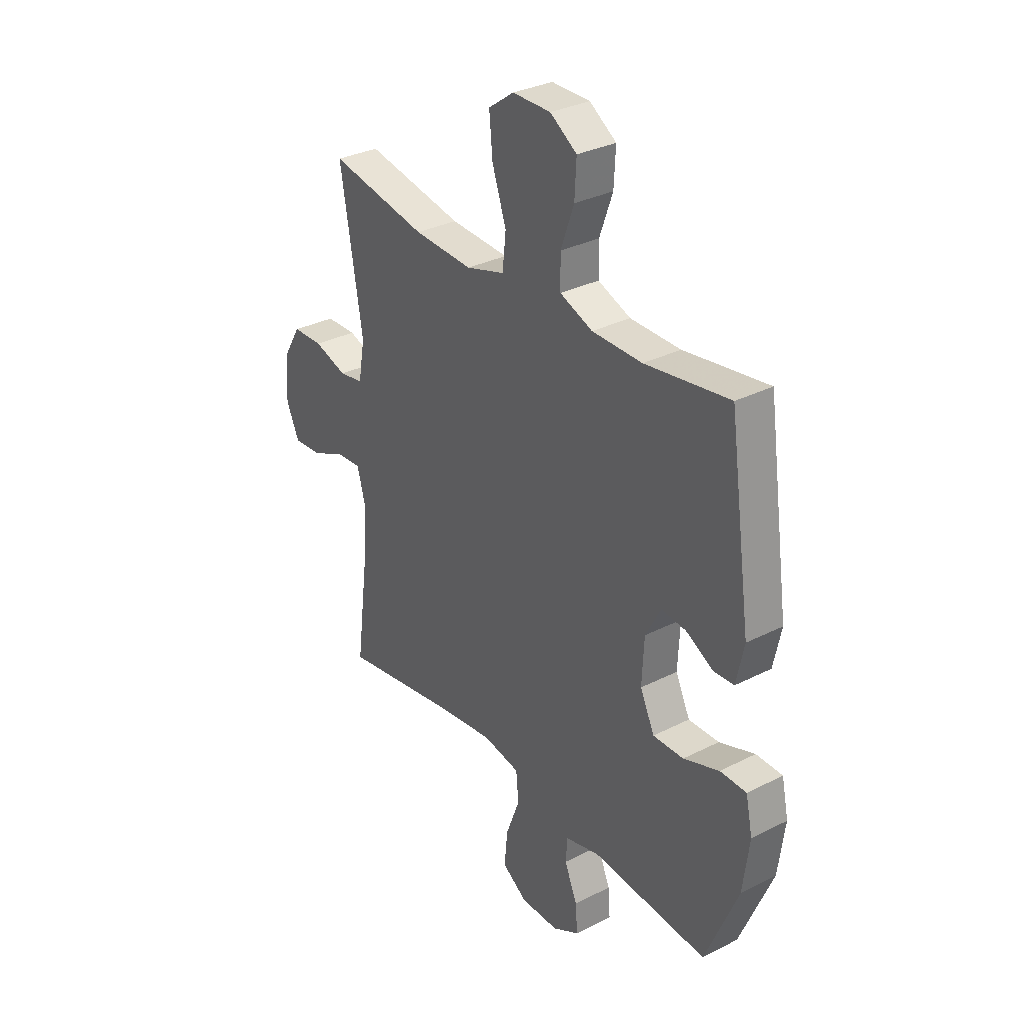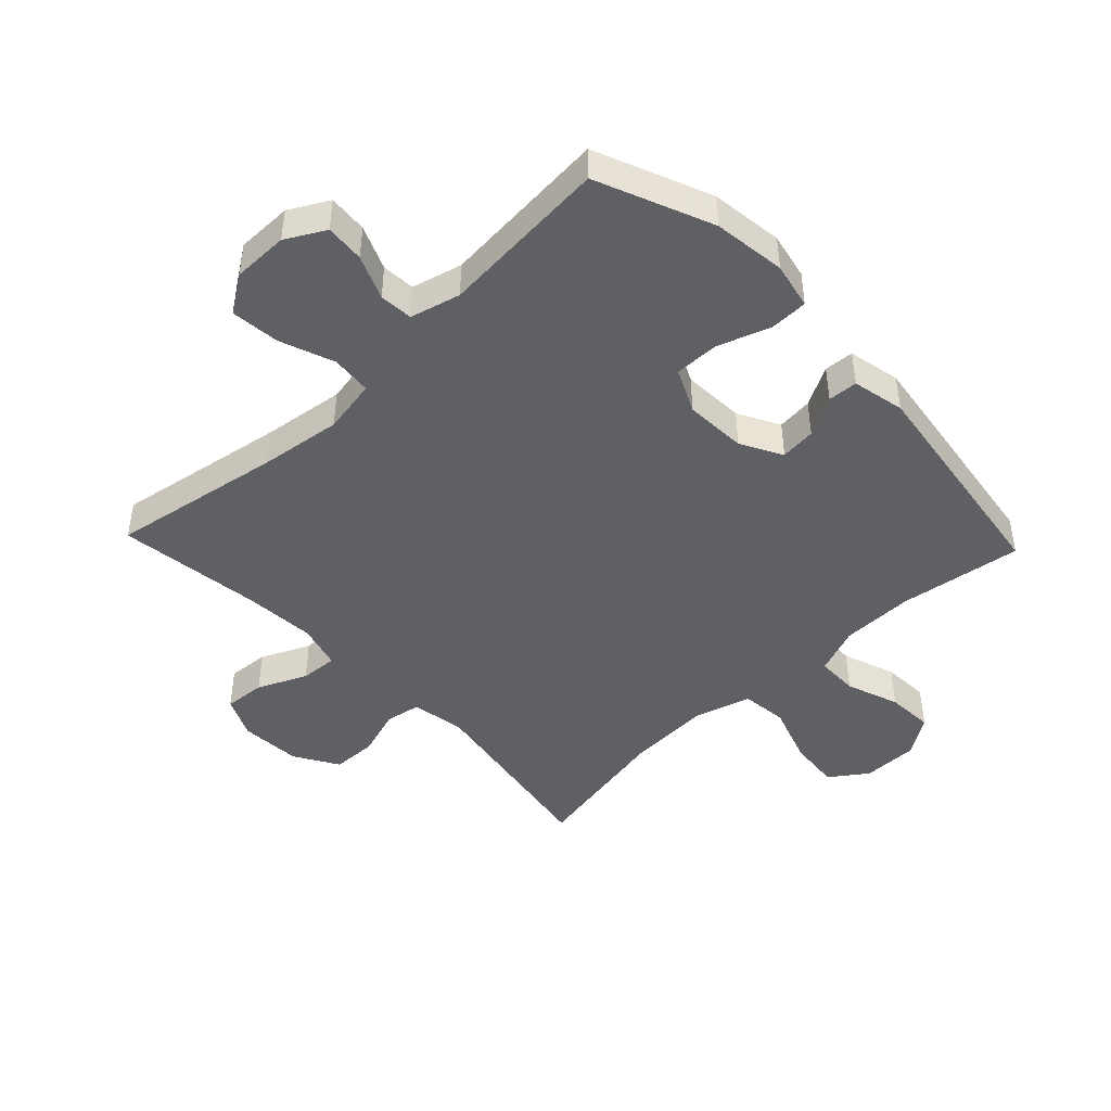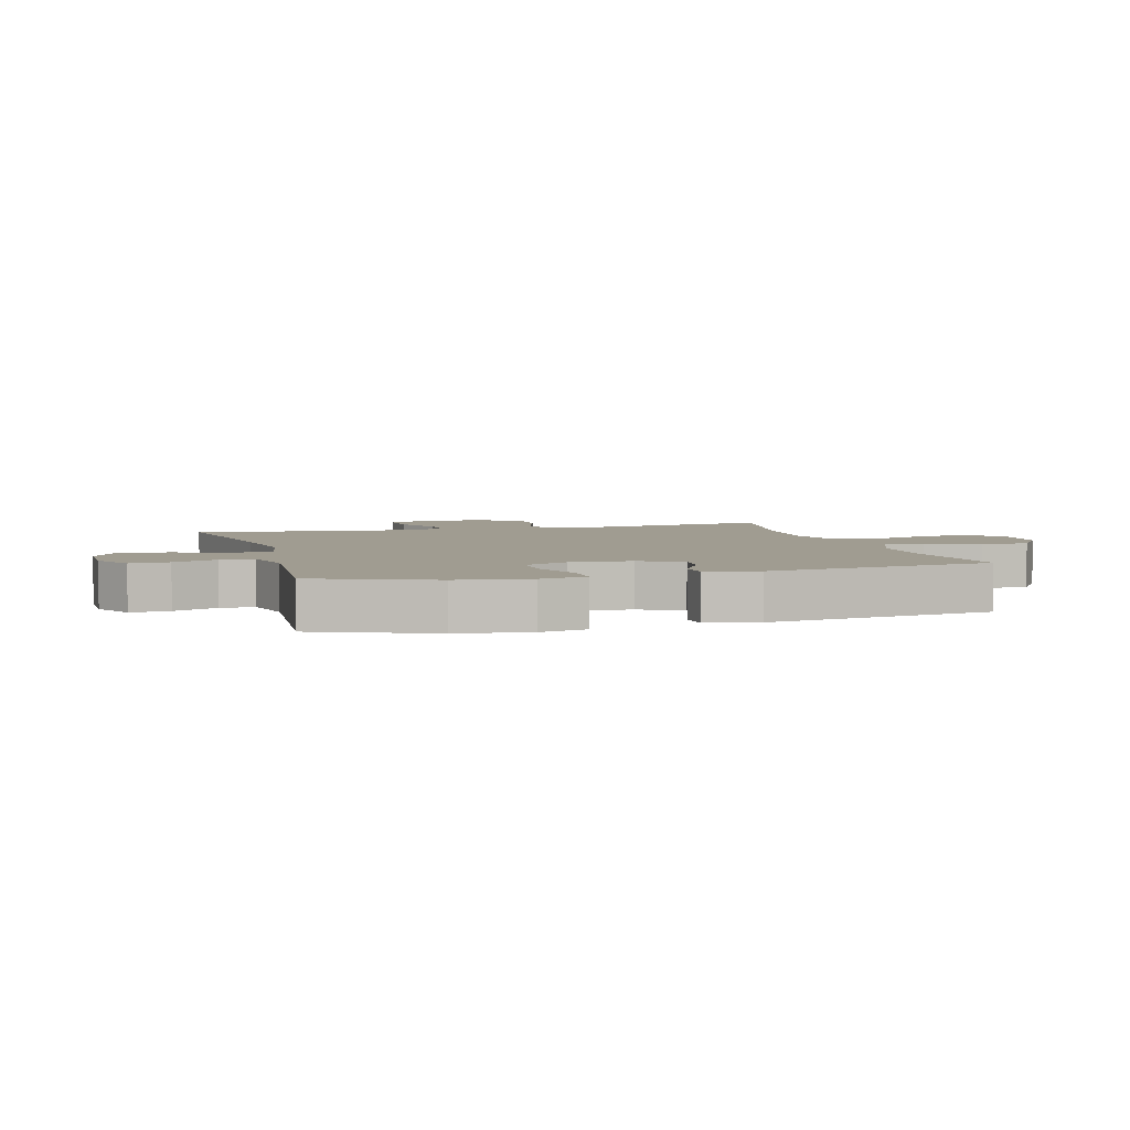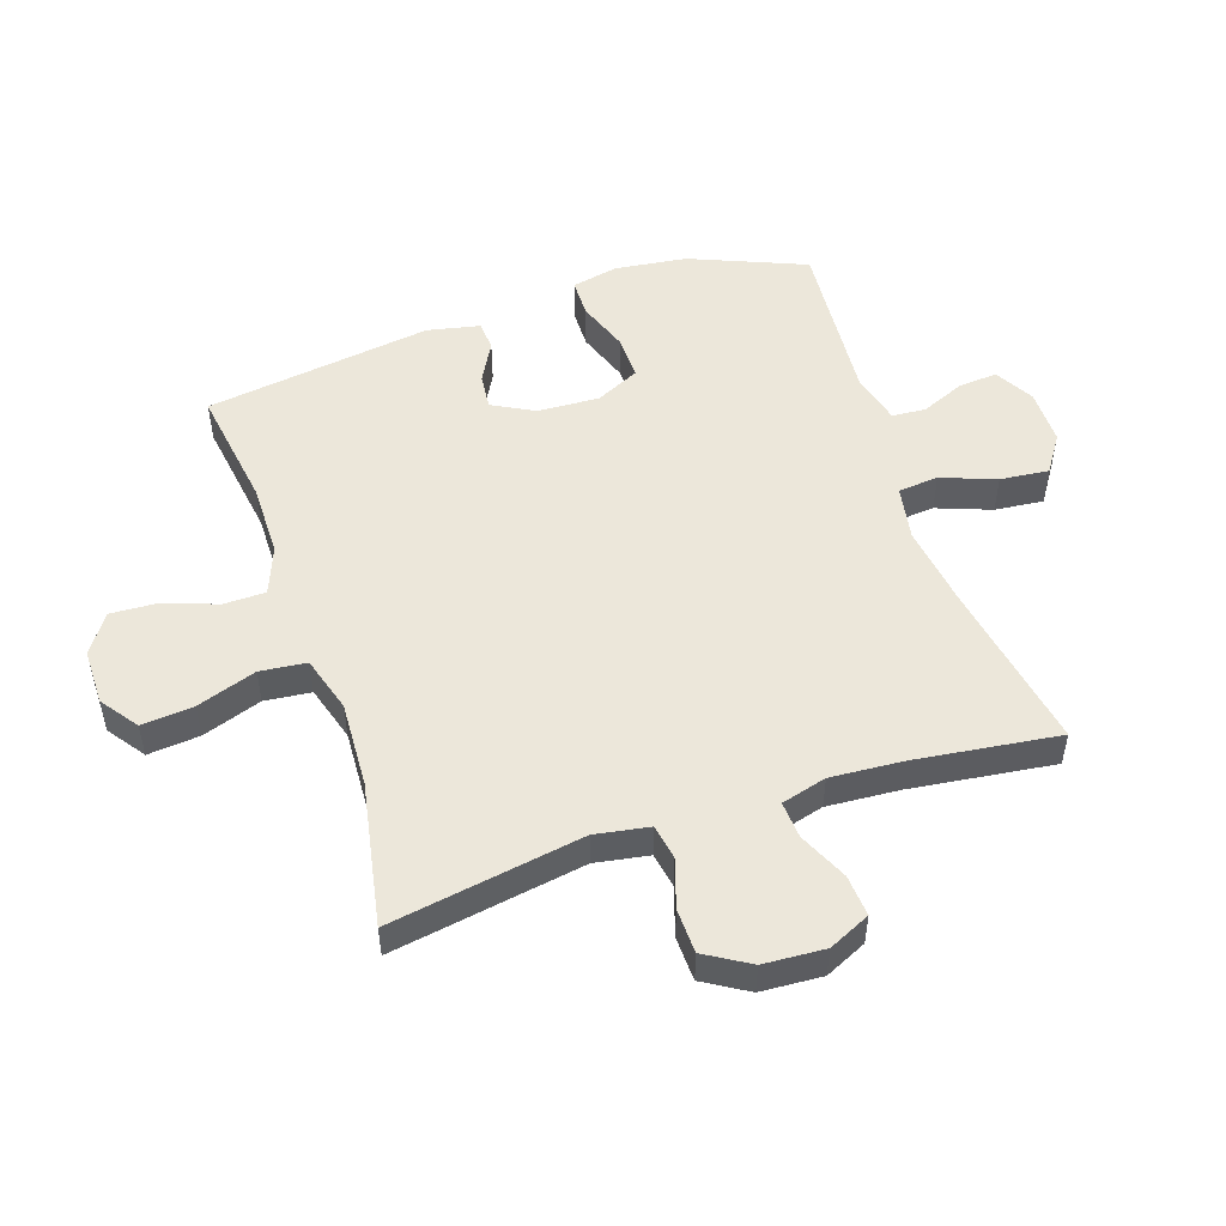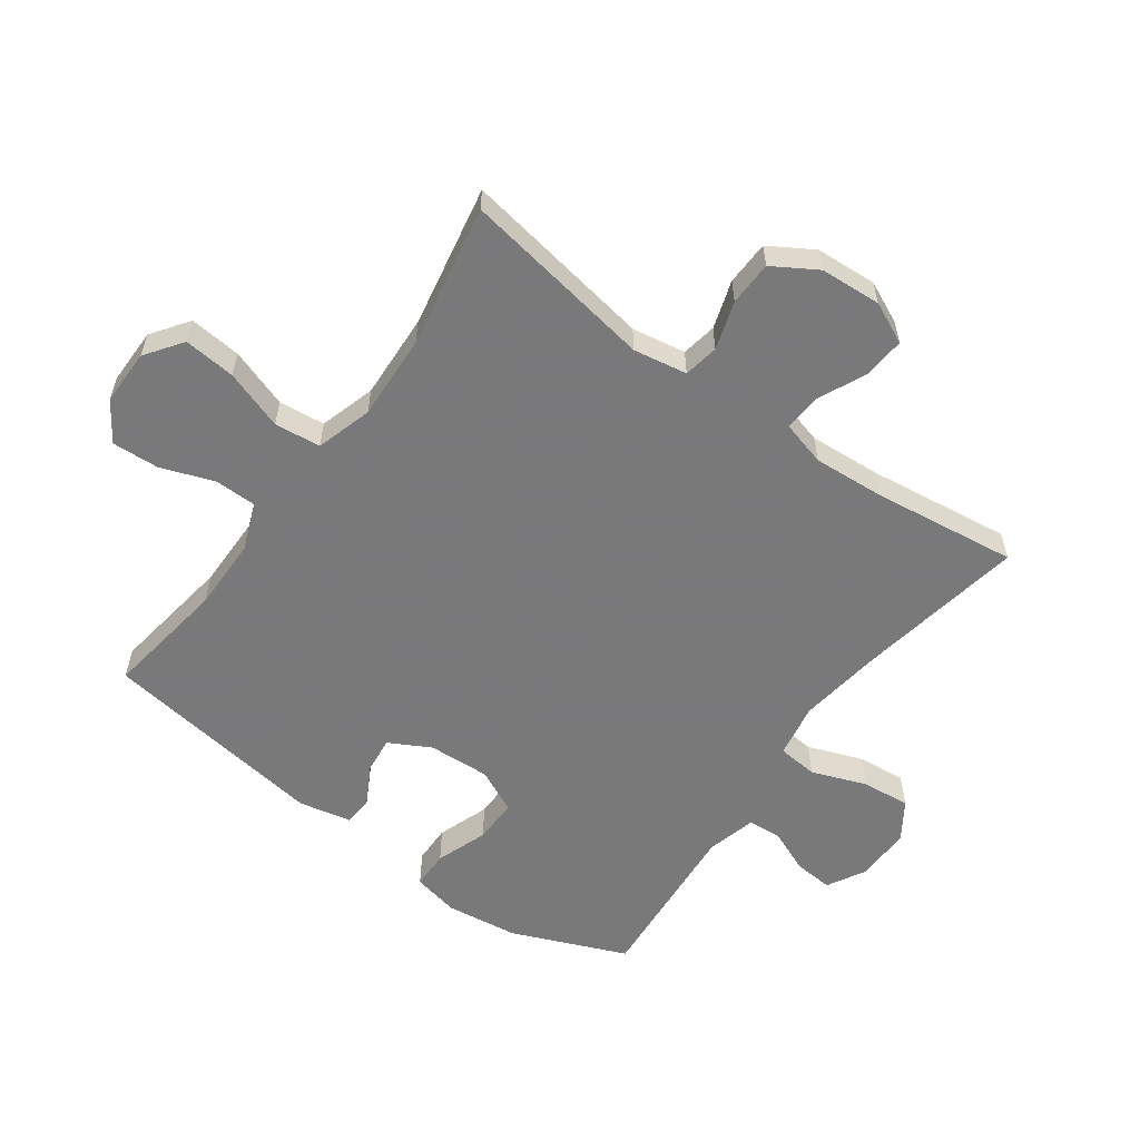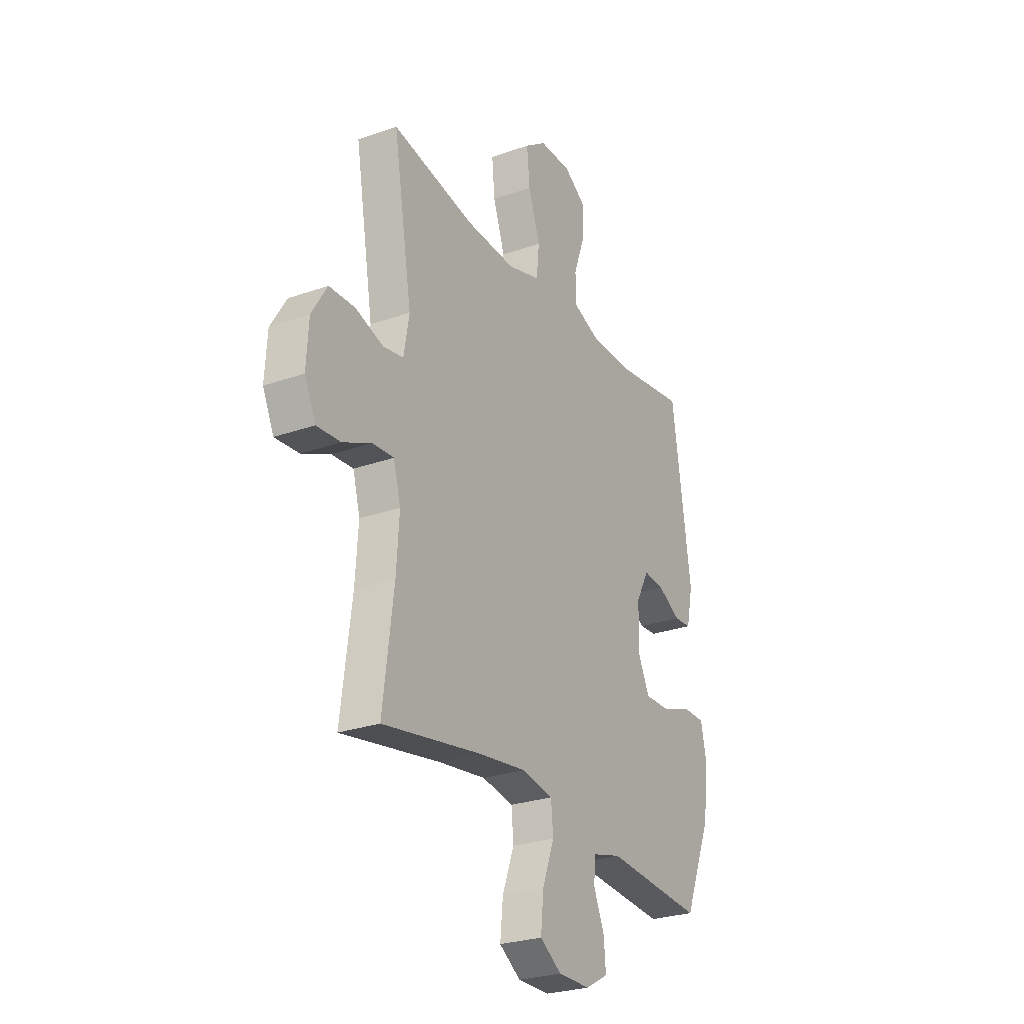
<metadata>
{"format":"obj","ext":"obj","renderer":"f3d","projection":"perspective","resolution":1024,"background":"white","views":[{"elev":31.9,"azim":-125.6,"up":"+Z"},{"elev":-45.2,"azim":-136.4,"up":"+Y"},{"elev":4.4,"azim":-105.8,"up":"+Y"},{"elev":51.0,"azim":71.5,"up":"+Y"},{"elev":-57.8,"azim":54.1,"up":"+Y"},{"elev":-26.7,"azim":119.0,"up":"+Z"}]}
</metadata>
<code>
v -0.5 0.07 0.5
v -0.302 0.07 0.471
v -0.184 0.07 0.472
v -0.107 0.07 0.502
v -0.106 0.07 0.57
v -0.137 0.07 0.656
v -0.141 0.07 0.732
v -0.078 0.07 0.774
v 0.012 0.07 0.774
v 0.072 0.07 0.731
v 0.064 0.07 0.647
v 0.031 0.07 0.551
v 0.039 0.07 0.476
v 0.13 0.07 0.449
v 0.269 0.07 0.456
v 0.5 0.07 0.5
v 0.448 0.07 0.188
v 0.463 0.07 0.101
v 0.52 0.07 0.091
v 0.598 0.07 0.116
v 0.67 0.07 0.114
v 0.713 0.07 0.043
v 0.719 0.07 -0.056
v 0.688 0.07 -0.123
v 0.621 0.07 -0.118
v 0.542 0.07 -0.082
v 0.482 0.07 -0.078
v 0.462 0.07 -0.151
v 0.47 0.07 -0.268
v 0.5 0.07 -0.5
v 0.223 0.07 -0.452
v 0.09 0.07 -0.434
v 0.002 0.07 -0.45
v -0.004 0.07 -0.515
v 0.029 0.07 -0.603
v 0.037 0.07 -0.682
v -0.023 0.07 -0.722
v -0.113 0.07 -0.722
v -0.176 0.07 -0.687
v -0.171 0.07 -0.624
v -0.141 0.07 -0.553
v -0.145 0.07 -0.499
v -0.226 0.07 -0.478
v -0.5 0.07 -0.5
v -0.577 0.07 -0.314
v -0.592 0.07 -0.197
v -0.576 0.07 -0.122
v -0.514 0.07 -0.121
v -0.43 0.07 -0.151
v -0.358 0.07 -0.152
v -0.324 0.07 -0.081
v -0.329 0.07 0.019
v -0.365 0.07 0.086
v -0.423 0.07 0.08
v -0.487 0.07 0.045
v -0.535 0.07 0.048
v -0.553 0.07 0.133
v -0.5 0 0.5
v -0.302 0 0.471
v -0.184 0 0.472
v -0.107 0 0.502
v -0.106 0 0.57
v -0.137 0 0.656
v -0.141 0 0.732
v -0.078 0 0.774
v 0.012 0 0.774
v 0.072 0 0.731
v 0.064 0 0.647
v 0.031 0 0.551
v 0.039 0 0.476
v 0.13 0 0.449
v 0.269 0 0.456
v 0.5 0 0.5
v 0.448 0 0.188
v 0.463 0 0.101
v 0.52 0 0.091
v 0.598 0 0.116
v 0.67 0 0.114
v 0.713 0 0.043
v 0.719 0 -0.056
v 0.688 0 -0.123
v 0.621 0 -0.118
v 0.542 0 -0.082
v 0.482 0 -0.078
v 0.462 0 -0.151
v 0.47 0 -0.268
v 0.5 0 -0.5
v 0.223 0 -0.452
v 0.09 0 -0.434
v 0.002 0 -0.45
v -0.004 0 -0.515
v 0.029 0 -0.603
v 0.037 0 -0.682
v -0.023 0 -0.722
v -0.113 0 -0.722
v -0.176 0 -0.687
v -0.171 0 -0.624
v -0.141 0 -0.553
v -0.145 0 -0.499
v -0.226 0 -0.478
v -0.5 0 -0.5
v -0.577 0 -0.314
v -0.592 0 -0.197
v -0.576 0 -0.122
v -0.514 0 -0.121
v -0.43 0 -0.151
v -0.358 0 -0.152
v -0.324 0 -0.081
v -0.329 0 0.019
v -0.365 0 0.086
v -0.423 0 0.08
v -0.487 0 0.045
v -0.535 0 0.048
v -0.553 0 0.133
f 57 1 2
f 56 57 2
f 55 56 2
f 54 55 2
f 53 54 2 3
f 52 53 3 4
f 51 52 4
f 47 48 49
f 46 47 49
f 45 46 49
f 44 45 49
f 43 44 49
f 42 43 49 50
f 39 40 41
f 38 39 41
f 37 38 41
f 36 37 41
f 35 36 41
f 34 35 41
f 33 34 41 42
f 29 30 31
f 28 29 31 32
f 27 28 32 33
f 24 25 26
f 23 24 26
f 22 23 26
f 21 22 26
f 20 21 26
f 19 20 26
f 18 19 26 27
f 42 50 51
f 33 42 51
f 27 33 51
f 18 27 51
f 17 18 51
f 10 11 12
f 9 10 12
f 8 9 12
f 7 8 12
f 6 7 12
f 5 6 12
f 4 5 12 13
f 51 4 13 14
f 15 16 17 51
f 14 15 51
f 59 58 114
f 59 114 113
f 59 113 112
f 59 112 111
f 60 59 111 110
f 61 60 110 109
f 61 109 108
f 106 105 104
f 106 104 103
f 106 103 102
f 106 102 101
f 106 101 100
f 107 106 100 99
f 98 97 96
f 98 96 95
f 98 95 94
f 98 94 93
f 98 93 92
f 98 92 91
f 99 98 91 90
f 88 87 86
f 89 88 86 85
f 90 89 85 84
f 83 82 81
f 83 81 80
f 83 80 79
f 83 79 78
f 83 78 77
f 83 77 76
f 84 83 76 75
f 108 107 99
f 108 99 90
f 108 90 84
f 108 84 75
f 108 75 74
f 69 68 67
f 69 67 66
f 69 66 65
f 69 65 64
f 69 64 63
f 69 63 62
f 70 69 62 61
f 71 70 61 108
f 108 74 73 72
f 108 72 71
f 1 58 59 2
f 2 59 60 3
f 3 60 61 4
f 4 61 62 5
f 5 62 63 6
f 6 63 64 7
f 7 64 65 8
f 8 65 66 9
f 9 66 67 10
f 10 67 68 11
f 11 68 69 12
f 12 69 70 13
f 13 70 71 14
f 14 71 72 15
f 15 72 73 16
f 16 73 74 17
f 17 74 75 18
f 18 75 76 19
f 19 76 77 20
f 20 77 78 21
f 21 78 79 22
f 22 79 80 23
f 23 80 81 24
f 24 81 82 25
f 25 82 83 26
f 26 83 84 27
f 27 84 85 28
f 28 85 86 29
f 29 86 87 30
f 30 87 88 31
f 31 88 89 32
f 32 89 90 33
f 33 90 91 34
f 34 91 92 35
f 35 92 93 36
f 36 93 94 37
f 37 94 95 38
f 38 95 96 39
f 39 96 97 40
f 40 97 98 41
f 41 98 99 42
f 42 99 100 43
f 43 100 101 44
f 44 101 102 45
f 45 102 103 46
f 46 103 104 47
f 47 104 105 48
f 48 105 106 49
f 49 106 107 50
f 50 107 108 51
f 51 108 109 52
f 52 109 110 53
f 53 110 111 54
f 54 111 112 55
f 55 112 113 56
f 56 113 114 57
f 57 114 58 1

</code>
